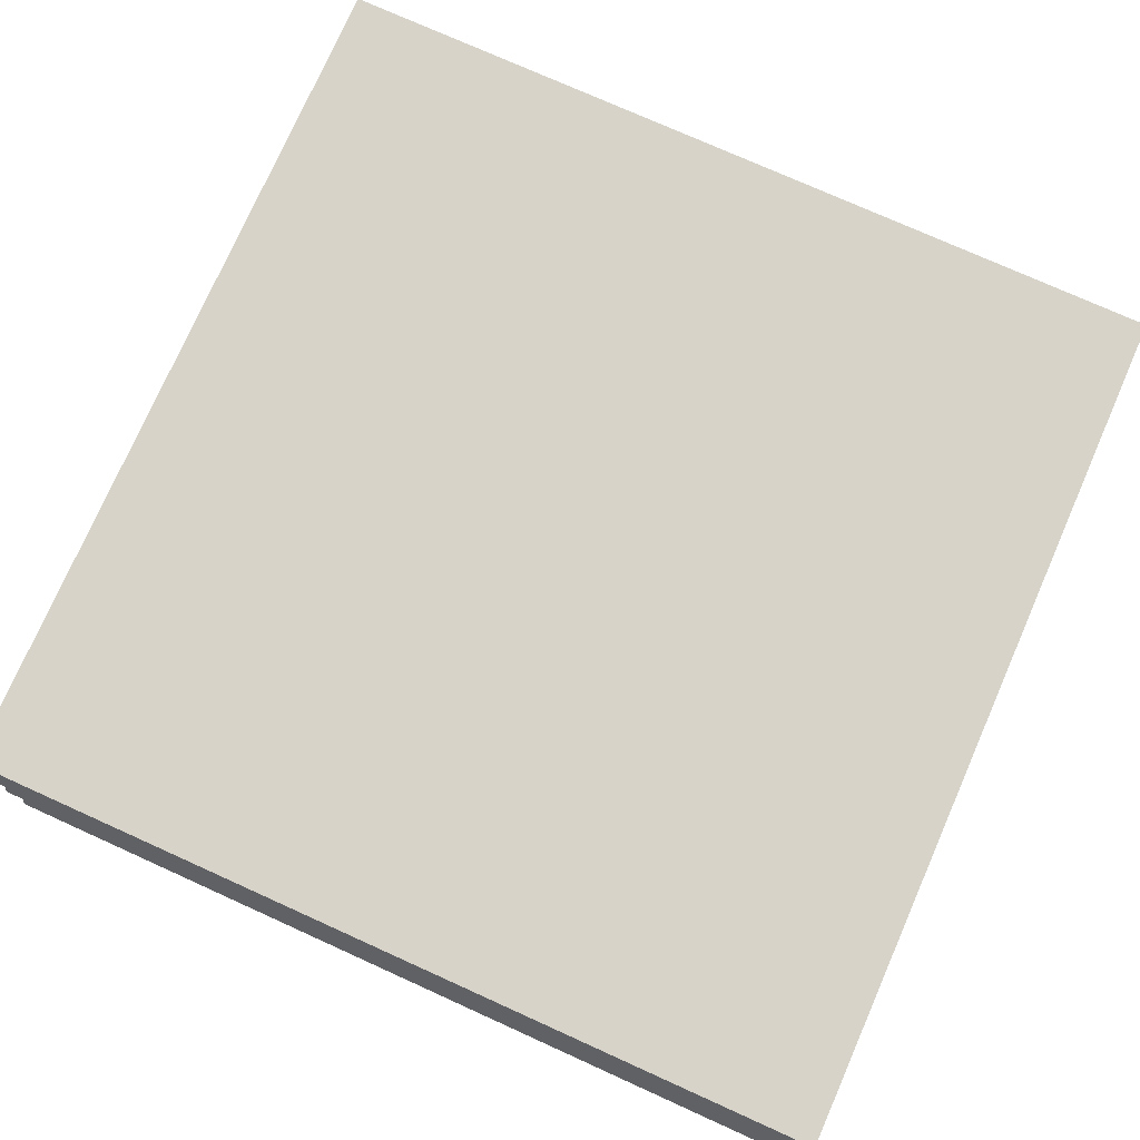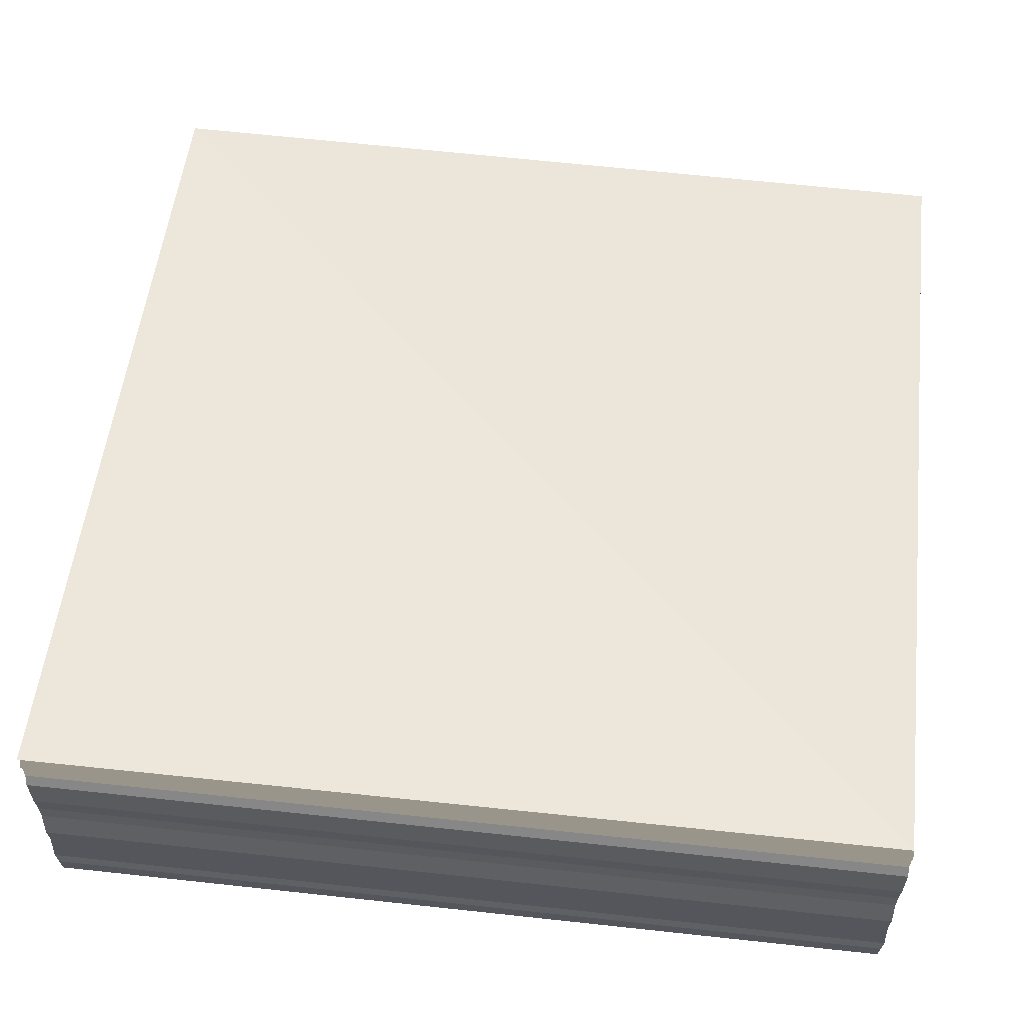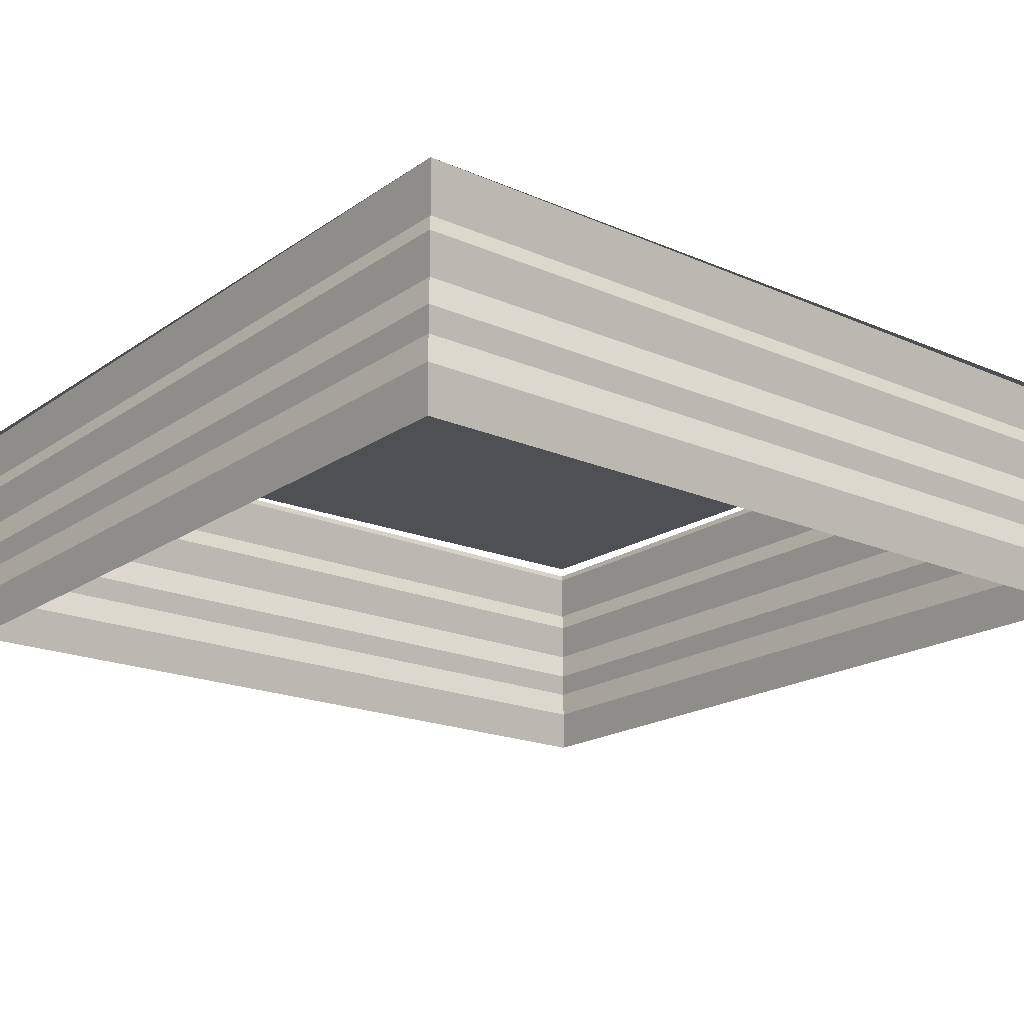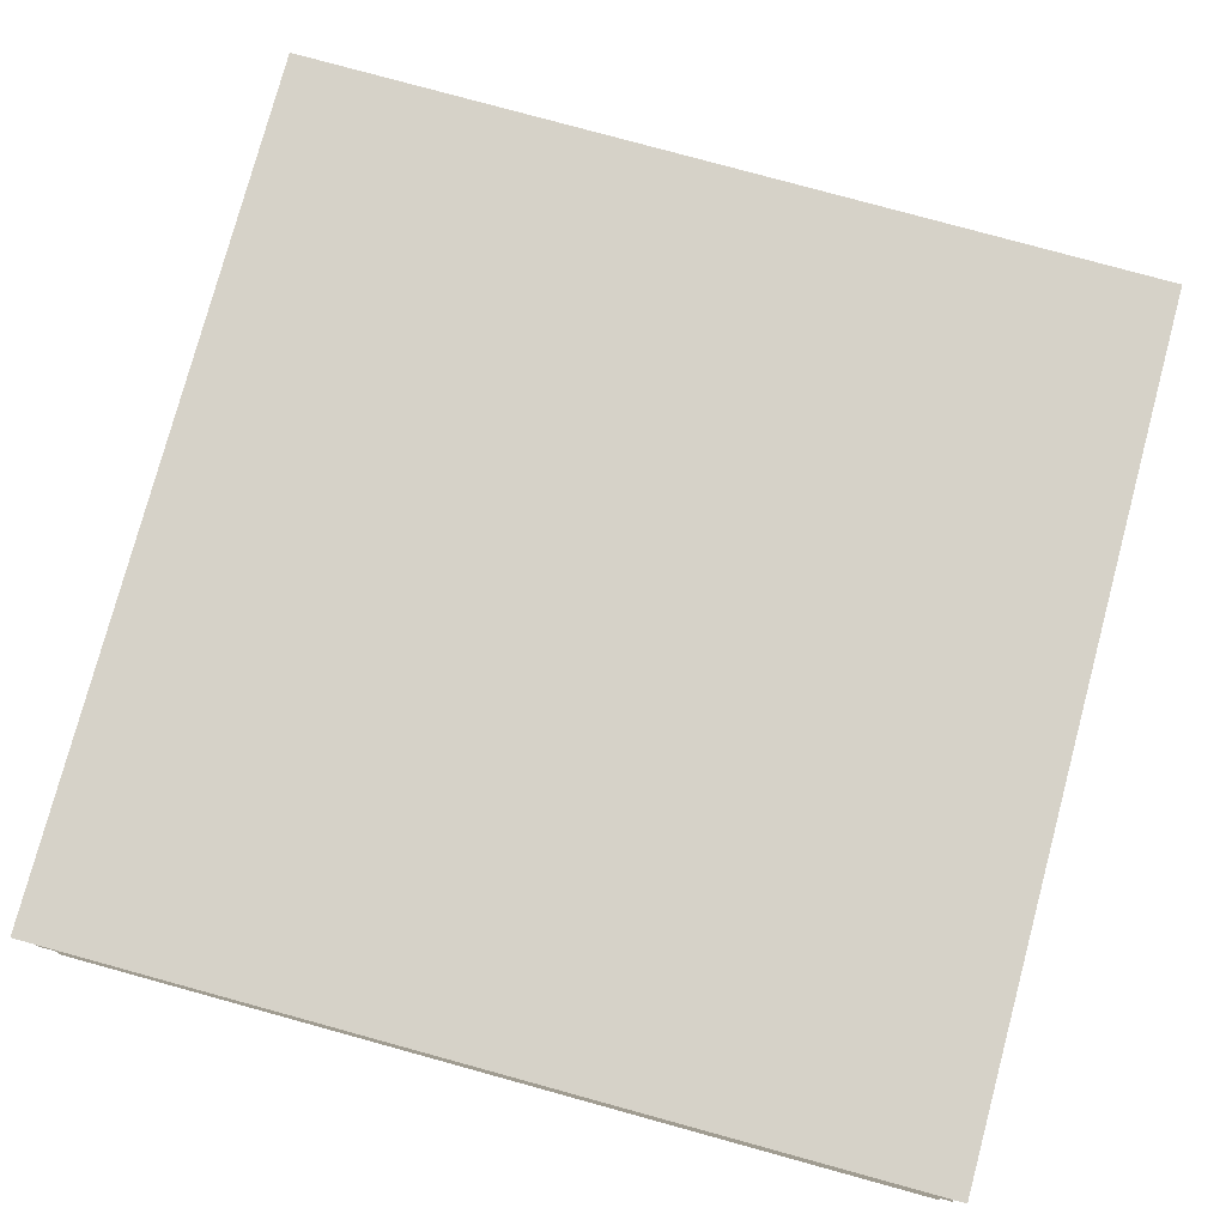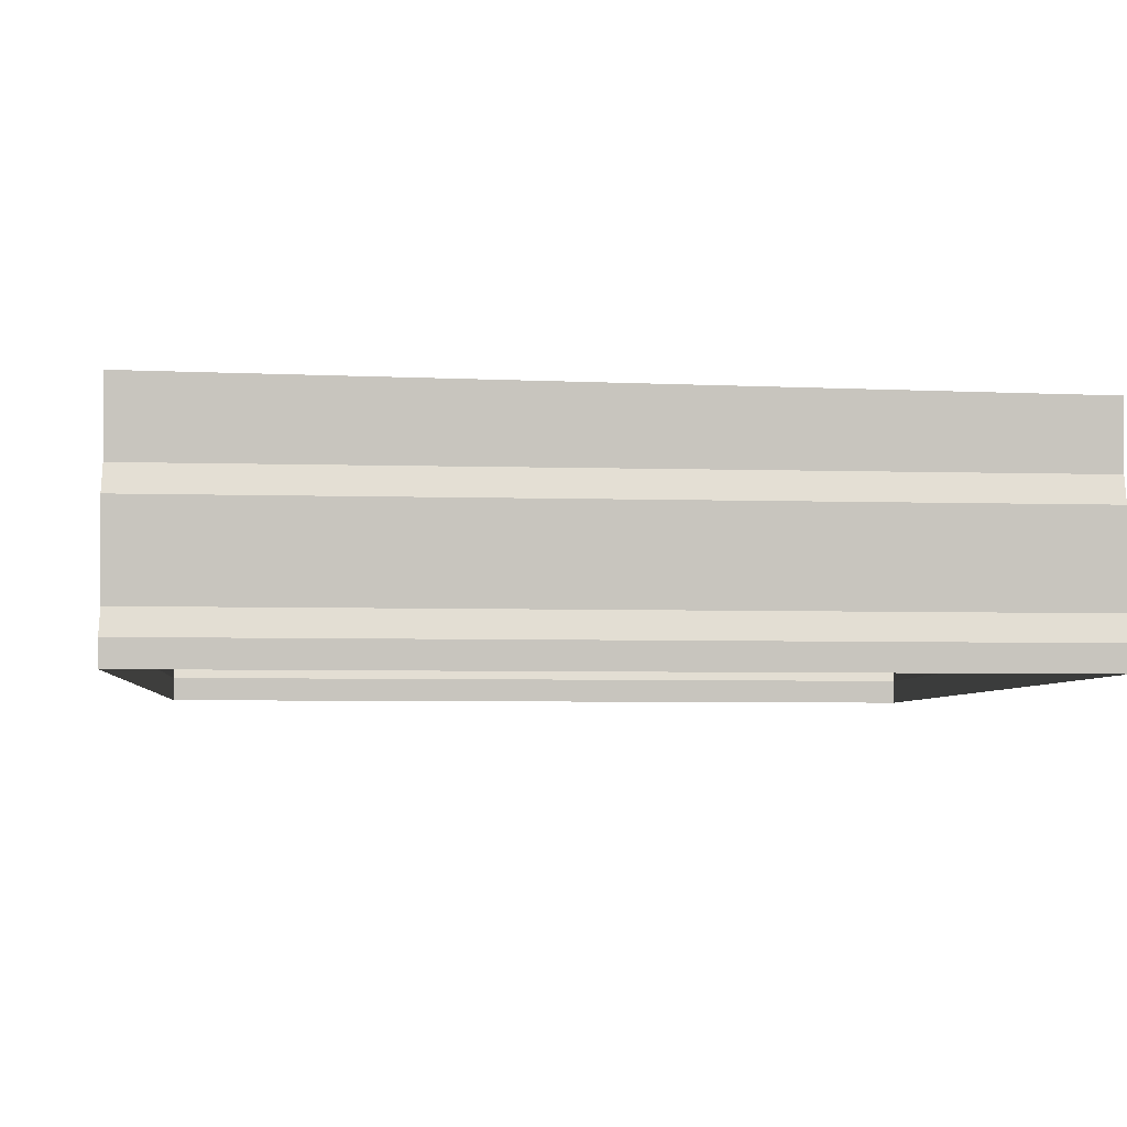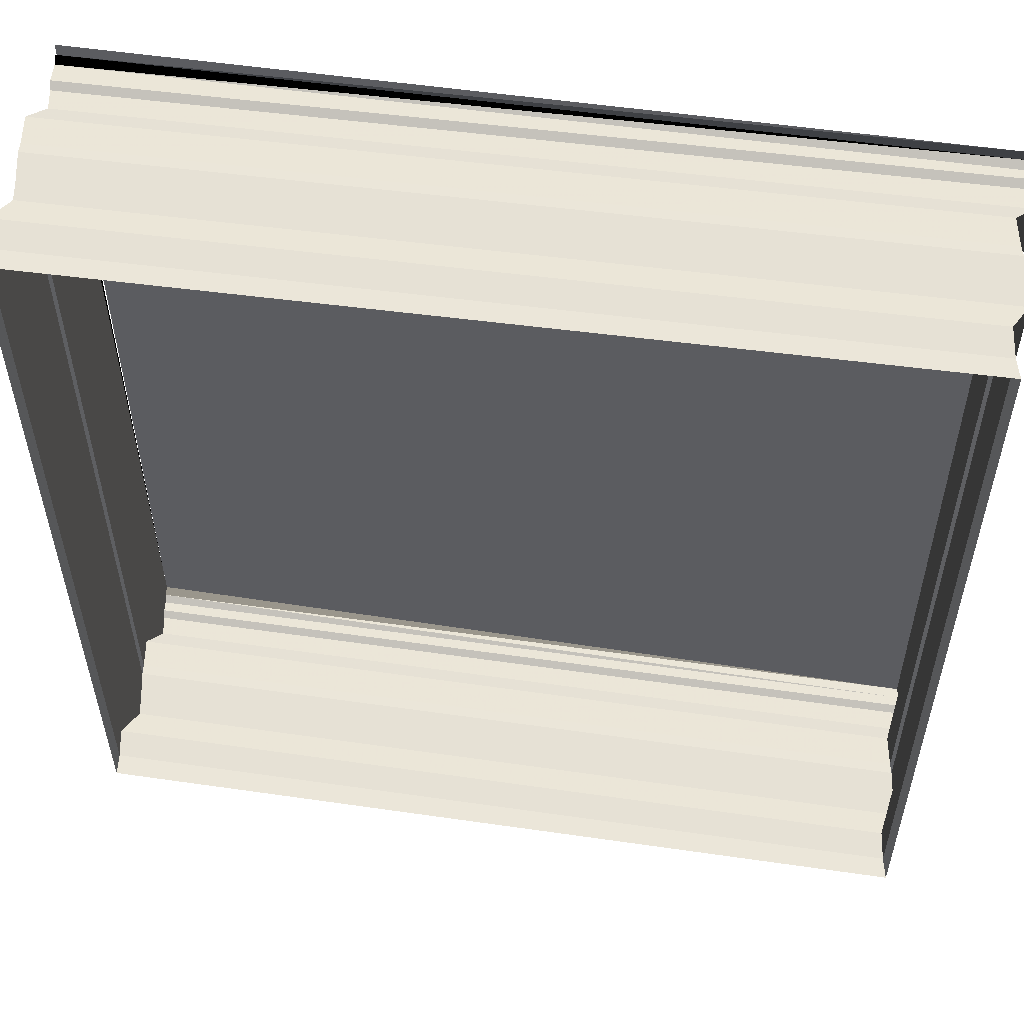
<metadata>
{"format":"obj","ext":"obj","renderer":"f3d","projection":"perspective","resolution":1024,"background":"white","views":[{"elev":75.3,"azim":-66.0,"up":"+Z"},{"elev":55.4,"azim":-172.9,"up":"+Z"},{"elev":-19.3,"azim":-38.5,"up":"+Z"},{"elev":77.5,"azim":-74.9,"up":"+Z"},{"elev":-5.1,"azim":-95.4,"up":"+Z"},{"elev":54.5,"azim":-171.4,"up":"+Y"}]}
</metadata>
<code>
o 4345
v 2209 1896 13.47
v 2209 1896 13.47
v 2209 1896 13.47
v 2209 1896 13.47
v 2209 1896 13.47
v 2209 1896 13.47
v 2209 1896 13.47
v 2209 1896 13.47
v 2209 1896 13.47
v 2209 1896 13.47
v 2209 1896 13.47
v 2209 1896 13.47
v 2209 1896 13.47
v 2209 1896 13.47
v 2209 1896 13.47
v 2209 1896 13.47
v 2209 1896 13.47
v 2209 1896 13.47
v 2209 1896 13.47
v 2209 1896 13.47
v 2209 1896 13.47
v 2209 1896 13.47
v 2209 1896 13.47
v 2209 1896 13.47
v 2209 1896 13.47
v 2209 1896 13.47
v 2209 1896 13.47
v 2209 1896 13.47
v 2209 1896 13.47
v 2209 1896 13.47
v 2209 1896 13.47
v 2209 1896 13.47
v 2209 1896 13.47
v 2209 1896 13.47
v 2209 1896 13.47
v 2209 1896 13.47
v 2209 1896 13.47
v 2209 1896 13.47
v 2209 1896 13.47
v 2209 1896 13.47
v 2209 1896 13.47
v 2209 1896 13.47
v 2209 1896 13.47
v 2209 1896 13.47
v 2209 1896 13.47
v 2209 1896 13.47
v 2209 1896 13.47
v 2209 1896 13.47
v 2209 1896 13.47
v 2209 1896 13.47
v 2209 1896 13.47
v 2209 1896 13.47
v 2209 1896 13.47
v 2209 1896 13.47
v 2209 1896 13.47
v 2209 1896 13.47
v 2209 1896 13.47
v 2209 1896 13.47
v 2209 1896 13.47
v 2209 1896 13.47
v 2209 1896 13.47
v 2209 1896 13.47
v 2209 1896 13.47
v 2209 1896 13.47
v 2209 1896 13.47
v 2209 1896 13.47
v 2209 1896 13.47
v 2209 1896 13.47
v 2209 1896 13.47
v 2209 1896 13.47
v 2209 1896 13.47
v 2209 1896 13.47
v 2209 1896 13.47
v 2209 1896 13.47
v 2209 1896 13.47
v 2209 1896 13.47
v 2209 1896 13.47
v 2209 1896 13.47
v 2209 1896 13.47
v 2209 1896 13.47
v 2209 1896 13.47
v 2209 1896 13.47
v 2209 1896 13.47
v 2209 1896 13.47
v 2209 1896 13.47
v 2209 1896 13.47
v 2209 1896 13.47
v 2209 1896 13.47
v 2209 1896 13.47
v 2209 1896 13.47
v 2209 1896 13.47
v 2209 1896 13.47
v 2209 1896 13.47
v 2209 1896 13.47
v 2209 1896 13.47
v 2209 1896 13.47
v 2209 1896 13.47
v 2209 1896 13.47
v 2209 1896 13.47
v 2209 1896 13.47
v 2209 1896 13.47
v 2209 1896 13.47
v 2209 1896 13.47
v 2209 1896 13.47
v 2209 1896 13.47
v 2209 1896 13.47
v 2209 1896 13.47
v 2209 1896 13.47
v 2209 1896 13.47
v 2209 1896 13.47
v 2209 1896 13.47
v 2209 1896 13.47
v 2209 1896 13.47
v 2209 1896 13.47
v 2209 1896 13.47
v 2209 1896 13.47
v 2209 1896 13.47
v 2209 1896 13.47
v 2209 1896 13.47
v 2209 1896 13.47
v 2209 1896 13.47
v 2209 1896 13.47
v 2209 1896 13.47
v 2209 1896 13.47
v 2209 1896 13.47
v 2209 1896 13.47
v 2209 1896 13.47
v 2209 1896 13.47
v 2209 1896 13.47
v 2209 1896 13.47
v 2209 1896 13.47
v 2209 1896 13.47
v 2209 1896 13.47
v 2209 1896 13.47
v 2209 1896 13.47
v 2209 1896 13.47
v 2209 1896 13.47
v 2209 1896 13.47
v 2209 1896 13.47
v 2209 1896 13.47
v 2209 1896 13.47
v 2209 1896 13.47
v 2209 1896 13.47
v 2209 1896 13.47
v 2209 1896 13.47
v 2209 1896 13.47
v 2209 1896 13.47
v 2209 1896 13.47
v 2209 1896 13.47
v 2209 1896 13.47
v 2209 1896 13.47
v 2209 1896 13.47
v 2209 1896 13.47
v 2209 1896 13.47
v 2209 1896 13.47
v 2209 1896 13.47
v 2209 1896 13.47
v 2209 1896 13.47
v 2209 1896 13.47
v 2209 1896 13.47
v 2209 1896 13.47
v 2209 1896 13.47
v 2209 1896 13.47
v 2209 1896 13.47
v 2209 1896 13.47
v 2209 1896 13.47
v 2209 1896 13.47
v 2209 1896 13.47
v 2209 1896 13.47
v 2209 1896 13.47
v 2209 1896 13.47
v 2209 1896 13.47
f 1 2 3
f 3 4 5
f 4 6 7
f 5 8 9
f 8 7 10
f 9 11 12
f 11 10 13
f 12 14 15
f 14 13 16
f 15 17 18
f 17 16 19
f 18 20 21
f 20 19 22
f 21 23 24
f 23 22 25
f 24 26 27
f 26 25 28
f 27 29 30
f 29 28 31
f 30 32 33
f 32 31 34
f 33 35 36
f 35 34 37
f 36 38 39
f 38 37 40
f 41 40 42
f 43 44 45
f 46 45 47
f 48 43 49
f 49 46 50
f 51 52 48
f 53 47 54
f 50 53 55
f 56 54 57
f 55 56 58
f 59 57 60
f 58 59 61
f 61 62 63
f 62 60 64
f 65 64 66
f 67 66 68
f 69 70 67
f 71 67 72
f 73 68 74
f 72 73 75
f 75 76 77
f 76 74 78
f 79 78 80
f 81 80 82
f 83 84 81
f 85 82 86
f 87 85 88
f 89 90 91
f 91 92 93
f 92 94 95
f 93 96 97
f 96 95 98
f 97 99 100
f 99 98 101
f 100 102 103
f 102 101 104
f 103 105 106
f 105 104 107
f 106 108 109
f 108 107 110
f 109 111 112
f 111 110 113
f 112 114 115
f 114 113 116
f 115 117 118
f 117 116 119
f 118 120 121
f 120 119 122
f 121 123 124
f 123 122 125
f 124 126 127
f 126 125 128
f 129 128 130
f 131 132 129
f 133 134 131
f 134 135 136
f 132 136 137
f 132 137 138
f 139 138 140
f 141 142 135
f 143 141 133
f 144 145 143
f 146 147 144
f 147 148 142
f 147 149 148
f 150 151 146
f 151 152 149
f 153 154 150
f 154 155 152
f 156 157 153
f 157 158 155
f 159 160 156
f 160 161 158
f 162 163 159
f 163 164 161
f 165 166 164
f 167 165 162
f 168 169 167
f 170 171 172

</code>
